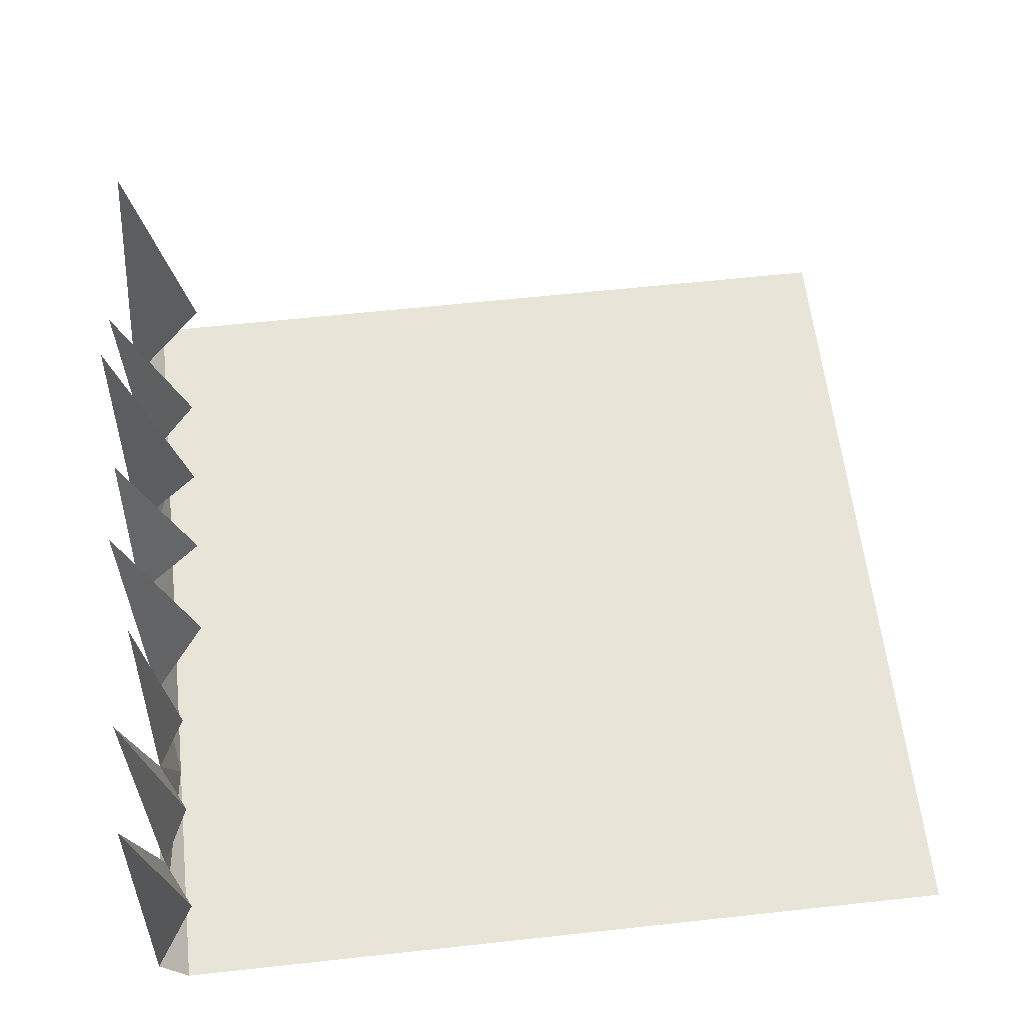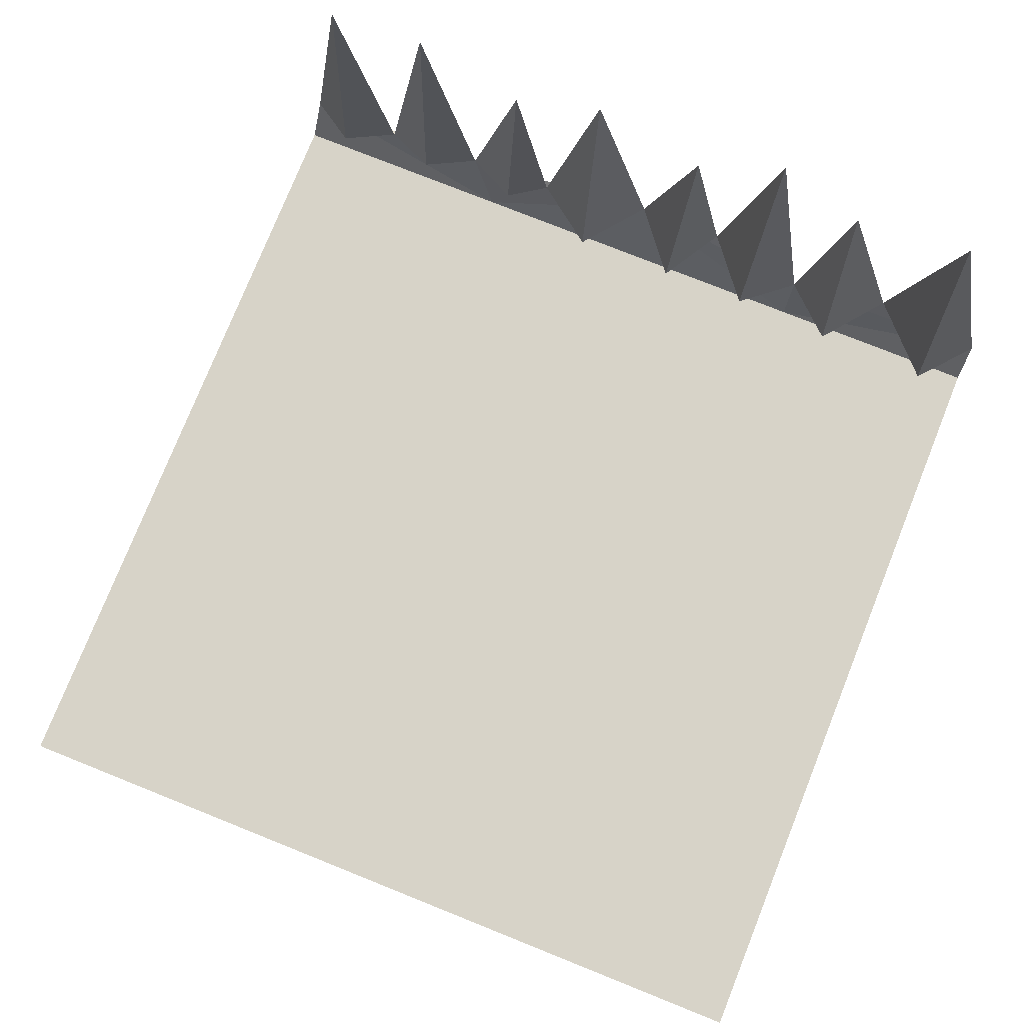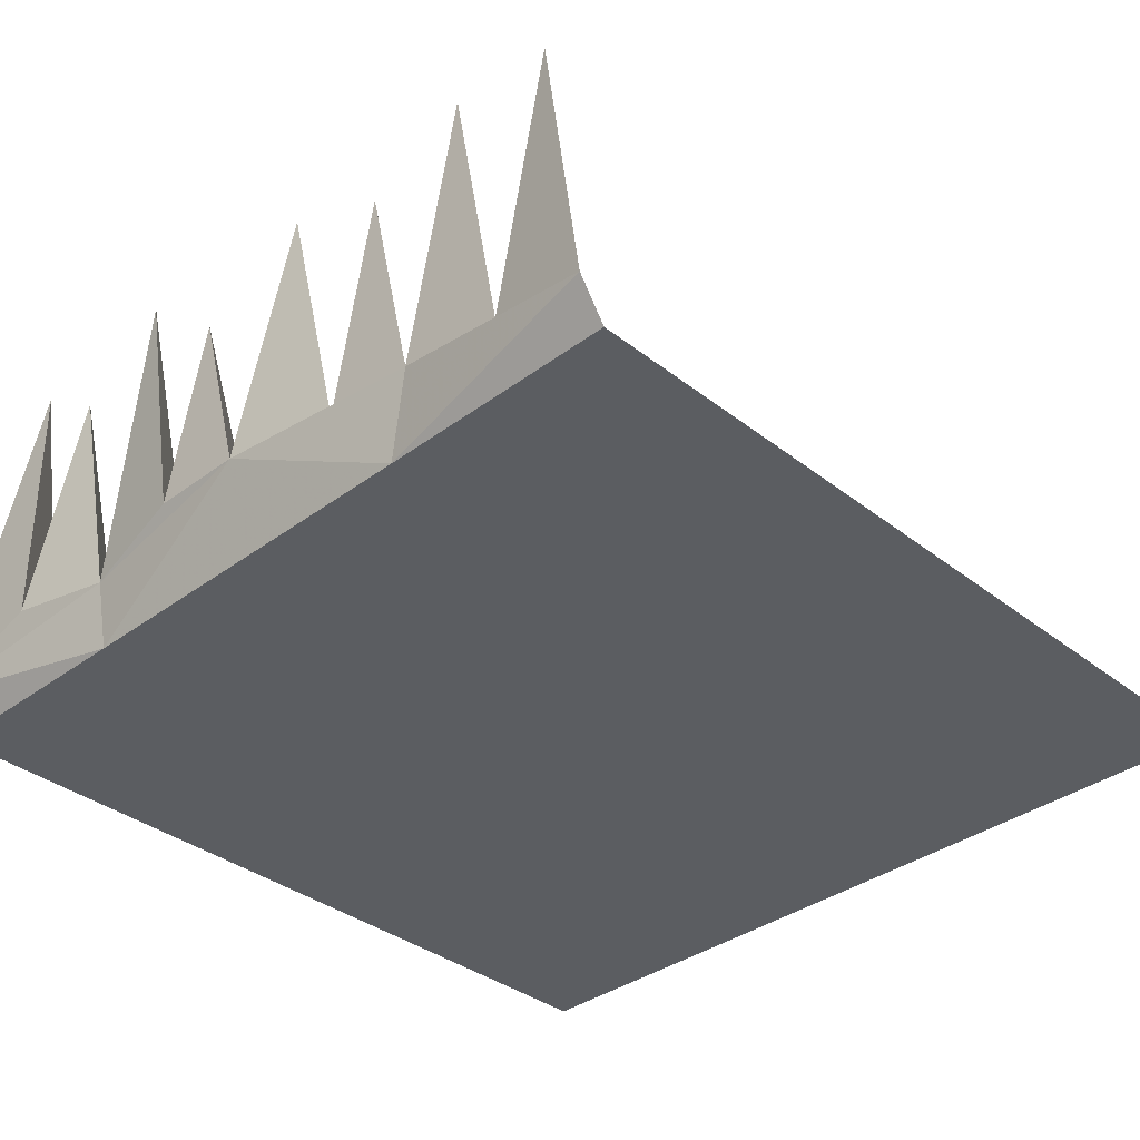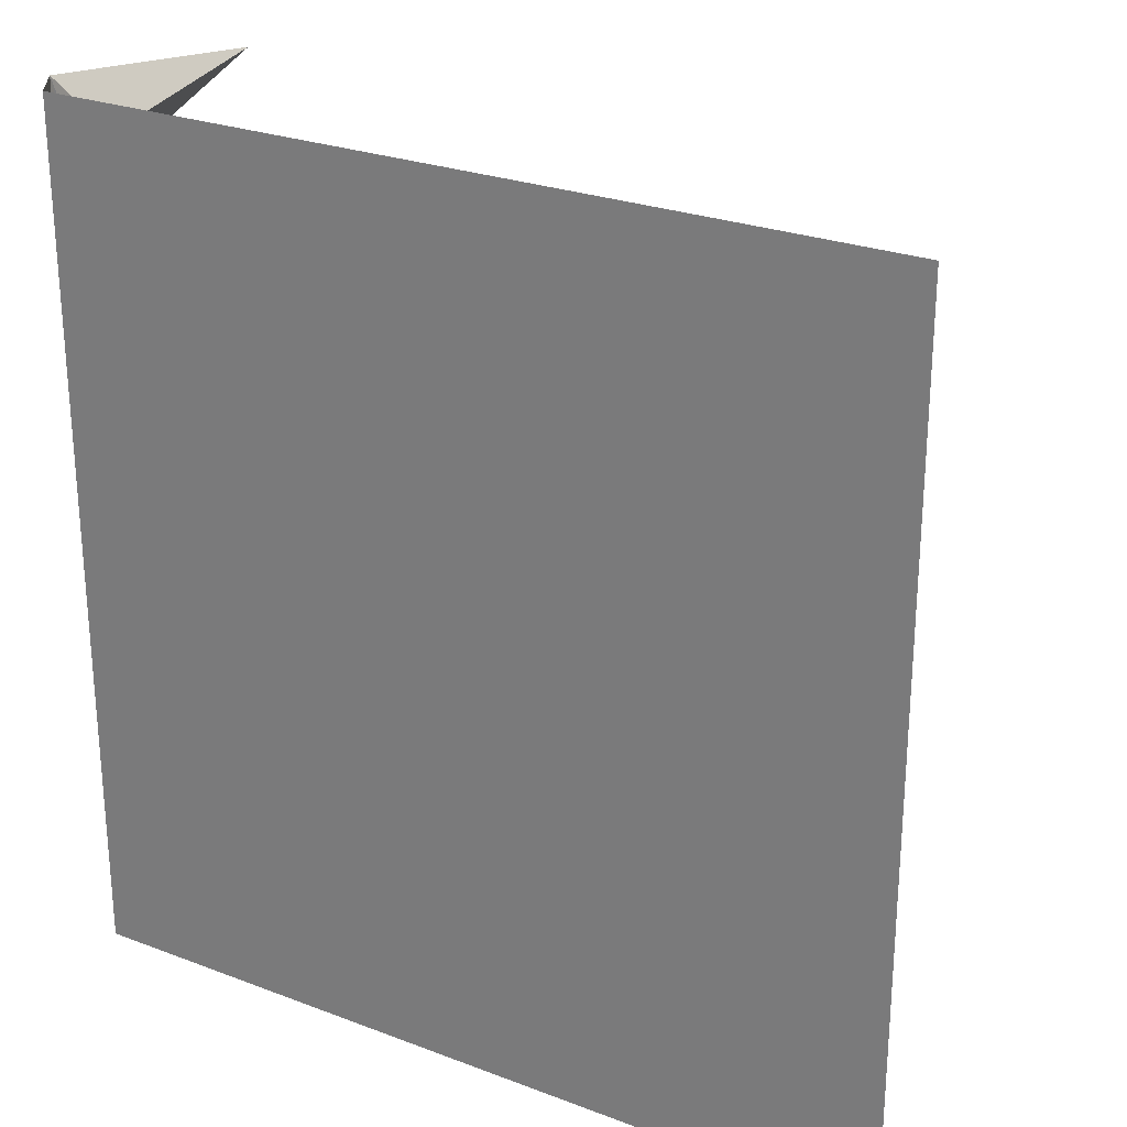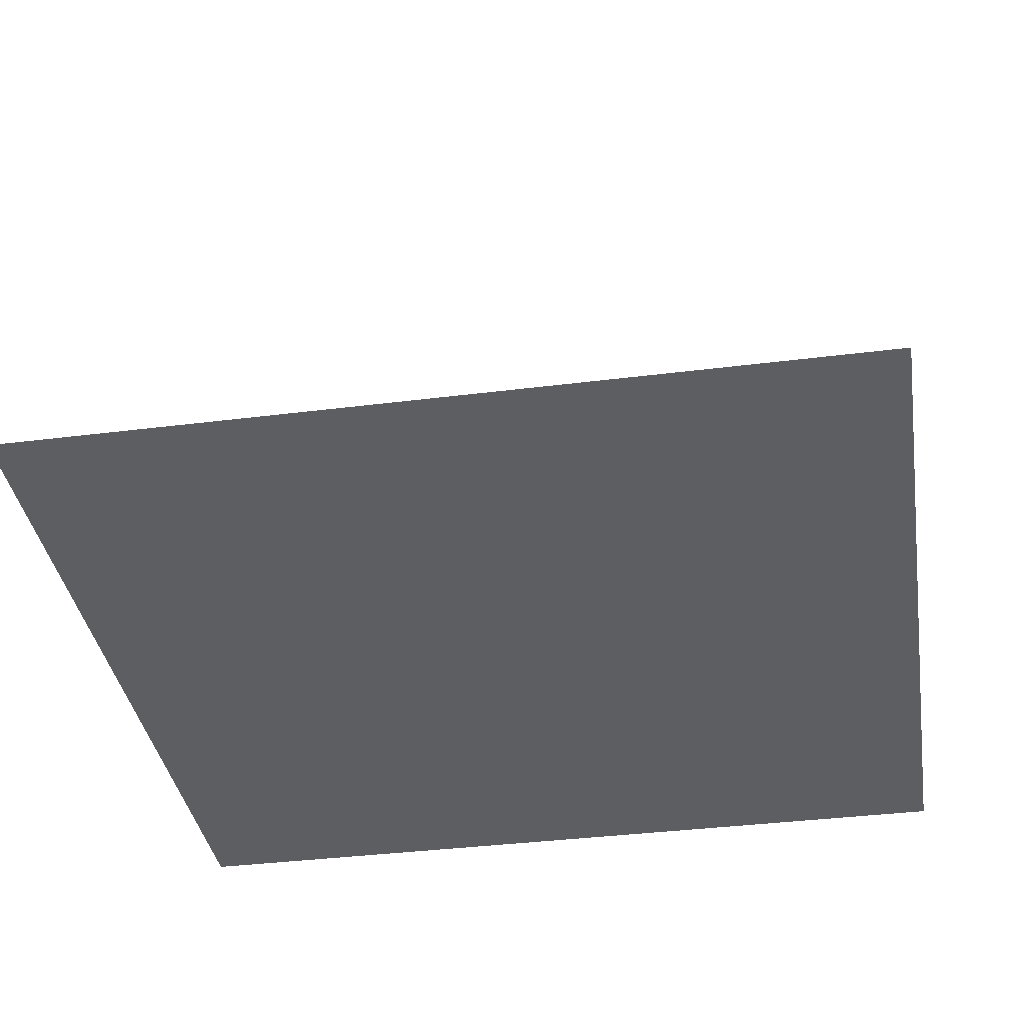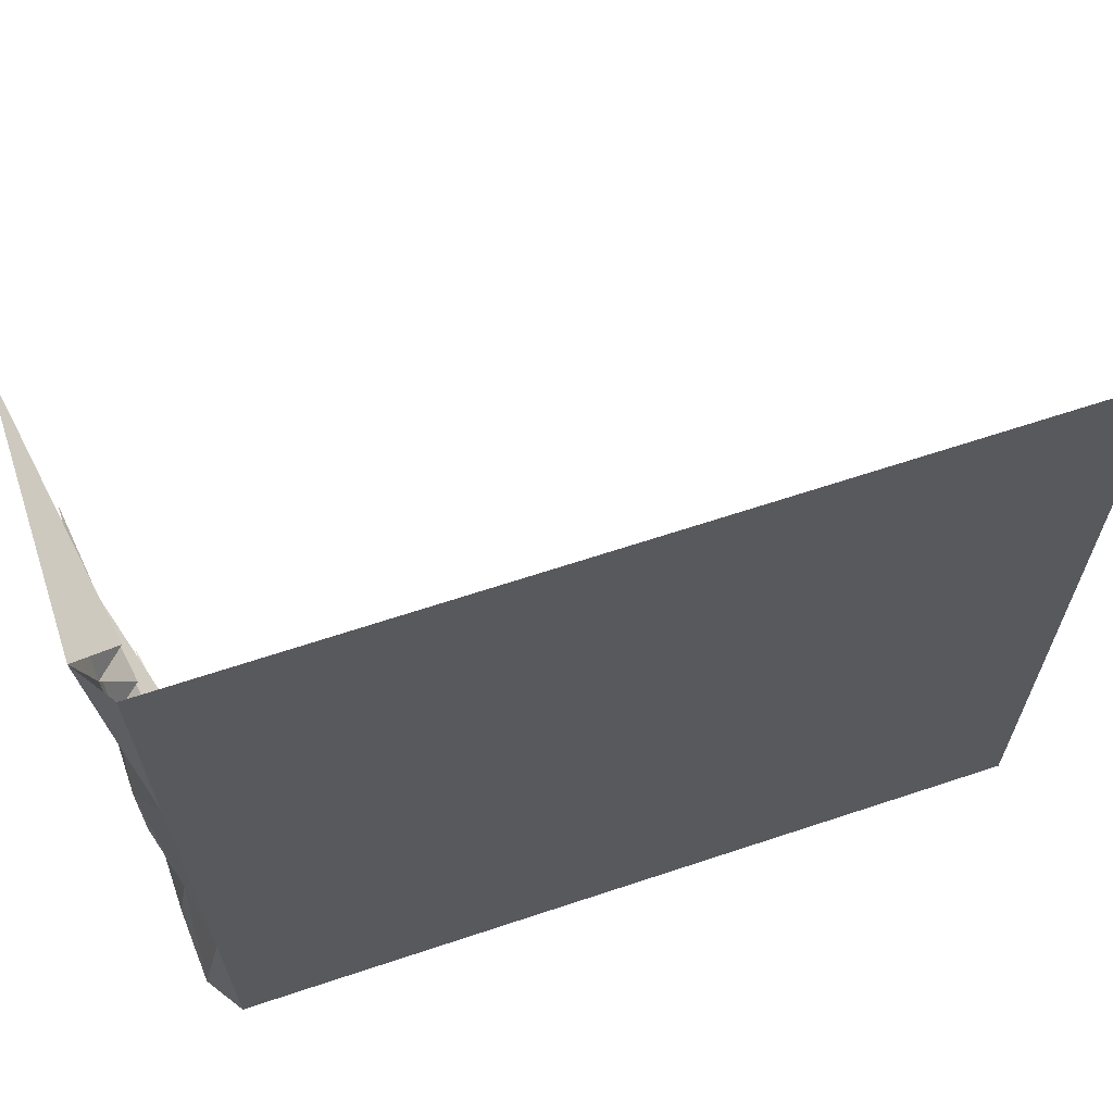
<metadata>
{"format":"obj","ext":"obj","renderer":"f3d","projection":"perspective","resolution":1024,"background":"white","views":[{"elev":59.9,"azim":-6.4,"up":"+Y"},{"elev":77.0,"azim":111.8,"up":"+Y"},{"elev":-35.8,"azim":-45.7,"up":"+Y"},{"elev":26.0,"azim":31.1,"up":"+Z"},{"elev":-37.6,"azim":99.2,"up":"+Y"},{"elev":65.5,"azim":-18.5,"up":"+Z"}]}
</metadata>
<code>
o ground_decor/5041
v 28 0 -34
v 16 0 32
v -42 0 0
v -60 0 -64
v 64 0 -64
v 64 0 64
v -60 0 64
v -60 0 28
v -60 0 0
v -60 0 -30
v -64 6 -64
v -62 10 -30
v -64 12 -46
v -60 58 -54
v -52 16 -56
v -64 6 64
v -62 12 32
v -64 14 0
v -64 14 -14
v -64 54 -22
v -54 14 -22
v -64 48 58
v -62 10 48
v -64 50 42
v -58 12 40
v -62 46 24
v -62 12 18
v -64 50 10
v -54 14 8
v -64 42 -8
v -54 14 -8
v -64 44 -36
v -54 12 -38
v -58 12 24
v -58 10 56
f 1 2 3
f 1 3 4
f 1 4 5
f 1 5 6
f 1 6 2
f 2 6 7
f 2 7 3
f 3 7 8
f 3 8 9
f 3 9 10
f 3 10 4
f 4 10 11
f 11 10 12
f 11 12 13
f 11 13 14
f 11 14 15
f 15 14 13
f 7 16 8
f 8 16 17
f 8 17 18
f 8 18 9
f 9 18 10
f 10 18 12
f 12 18 19
f 12 19 20
f 12 20 21
f 21 20 19
f 16 22 23
f 16 23 17
f 17 23 24
f 17 24 25
f 25 24 23
f 17 26 27
f 17 27 18
f 18 27 28
f 18 28 29
f 29 28 27
f 18 30 19
f 19 30 31
f 31 30 18
f 12 32 13
f 13 32 33
f 33 32 12
f 26 17 34
f 26 34 27
f 22 16 35
f 22 35 23

</code>
